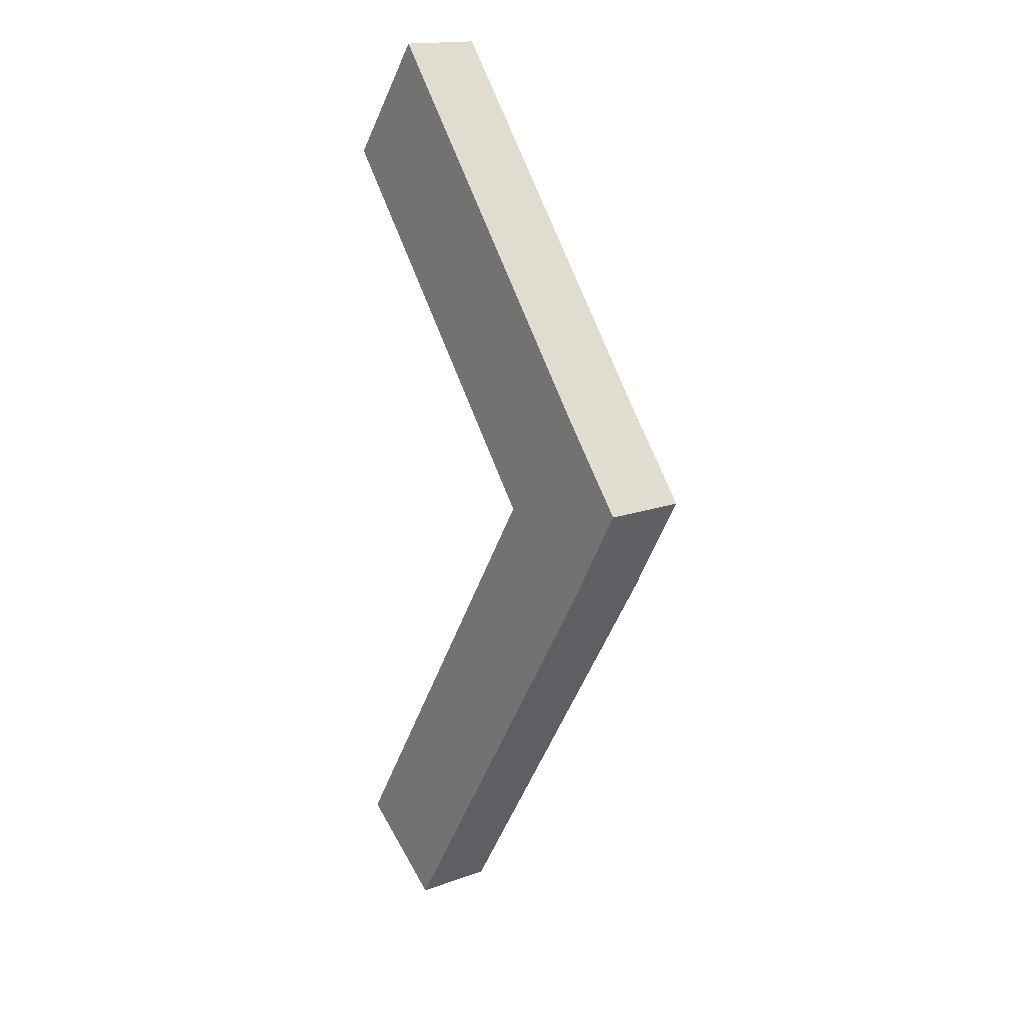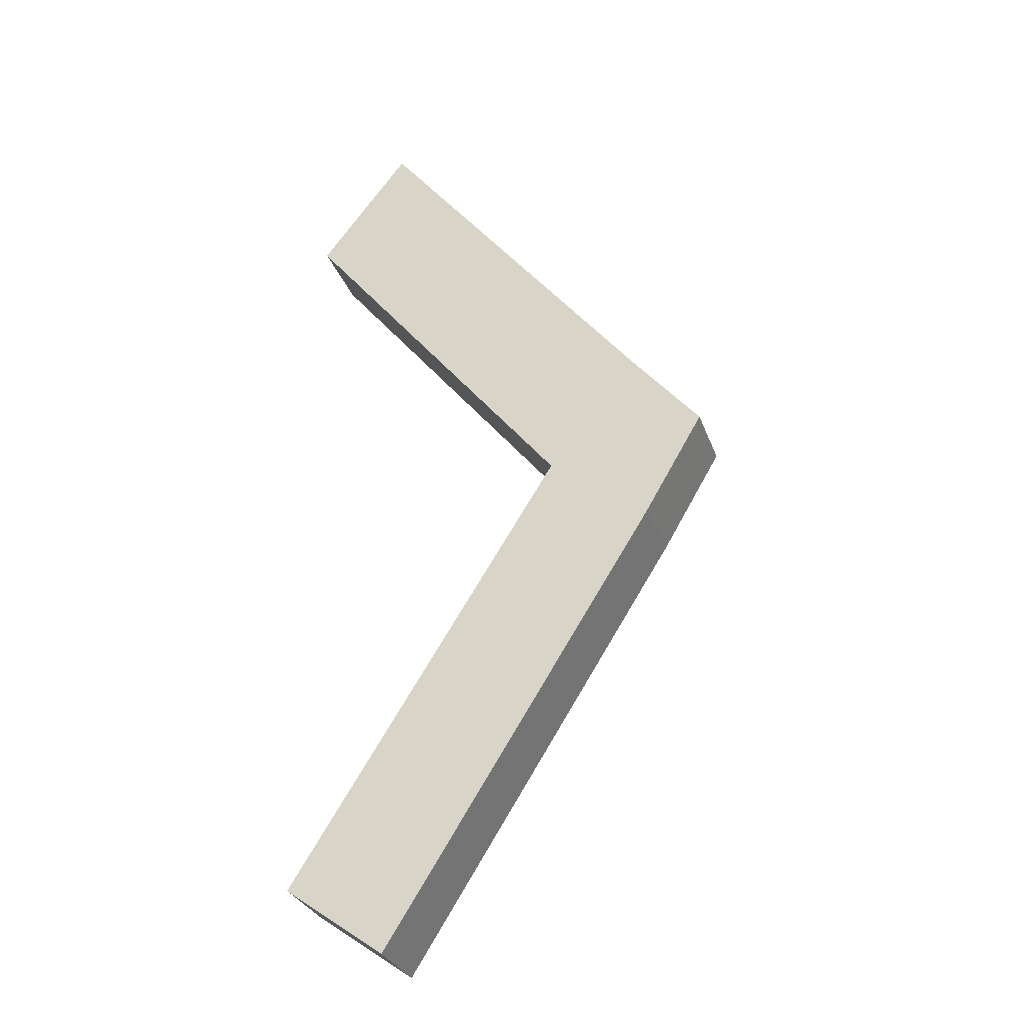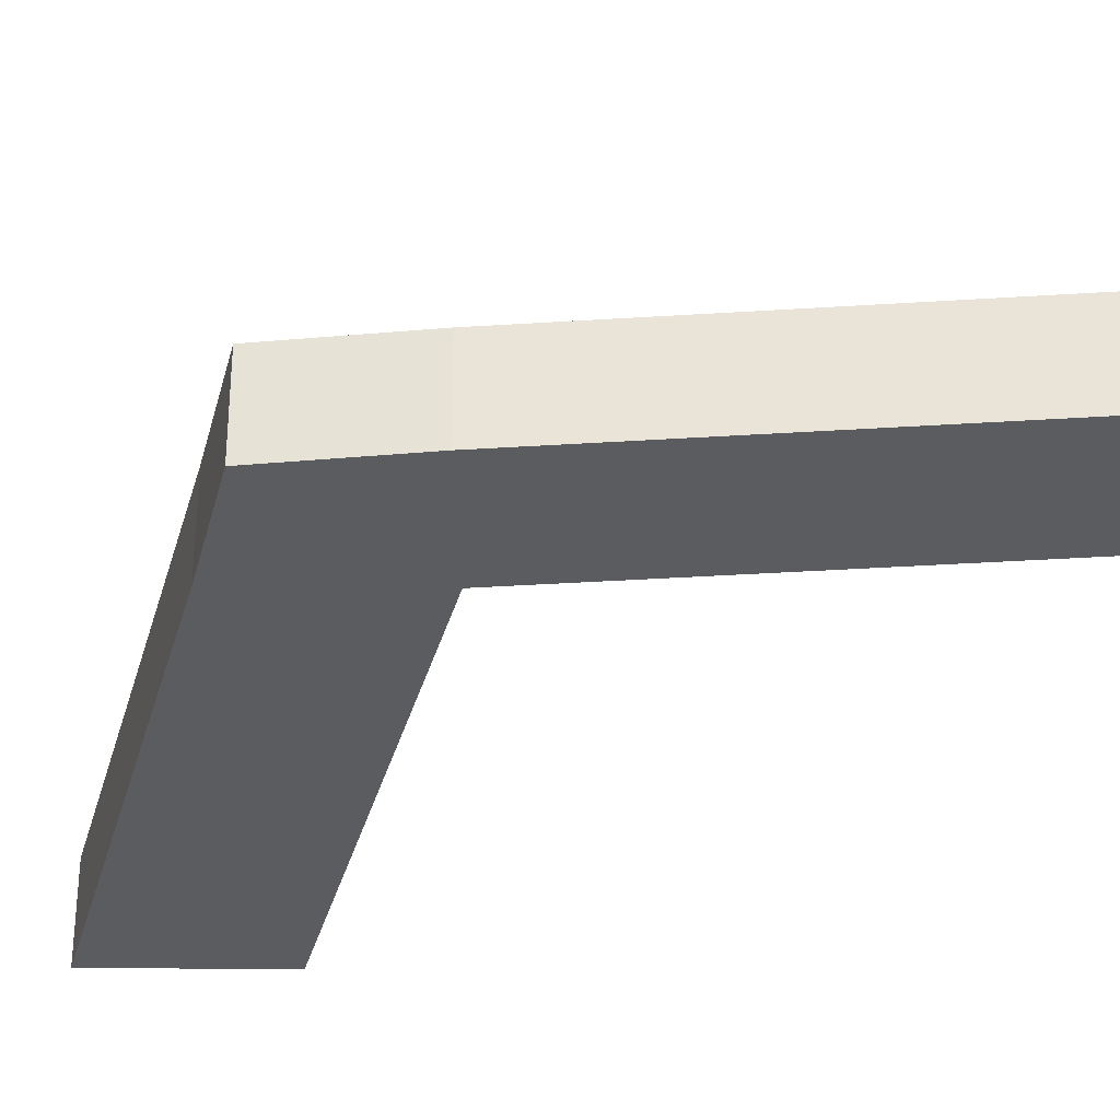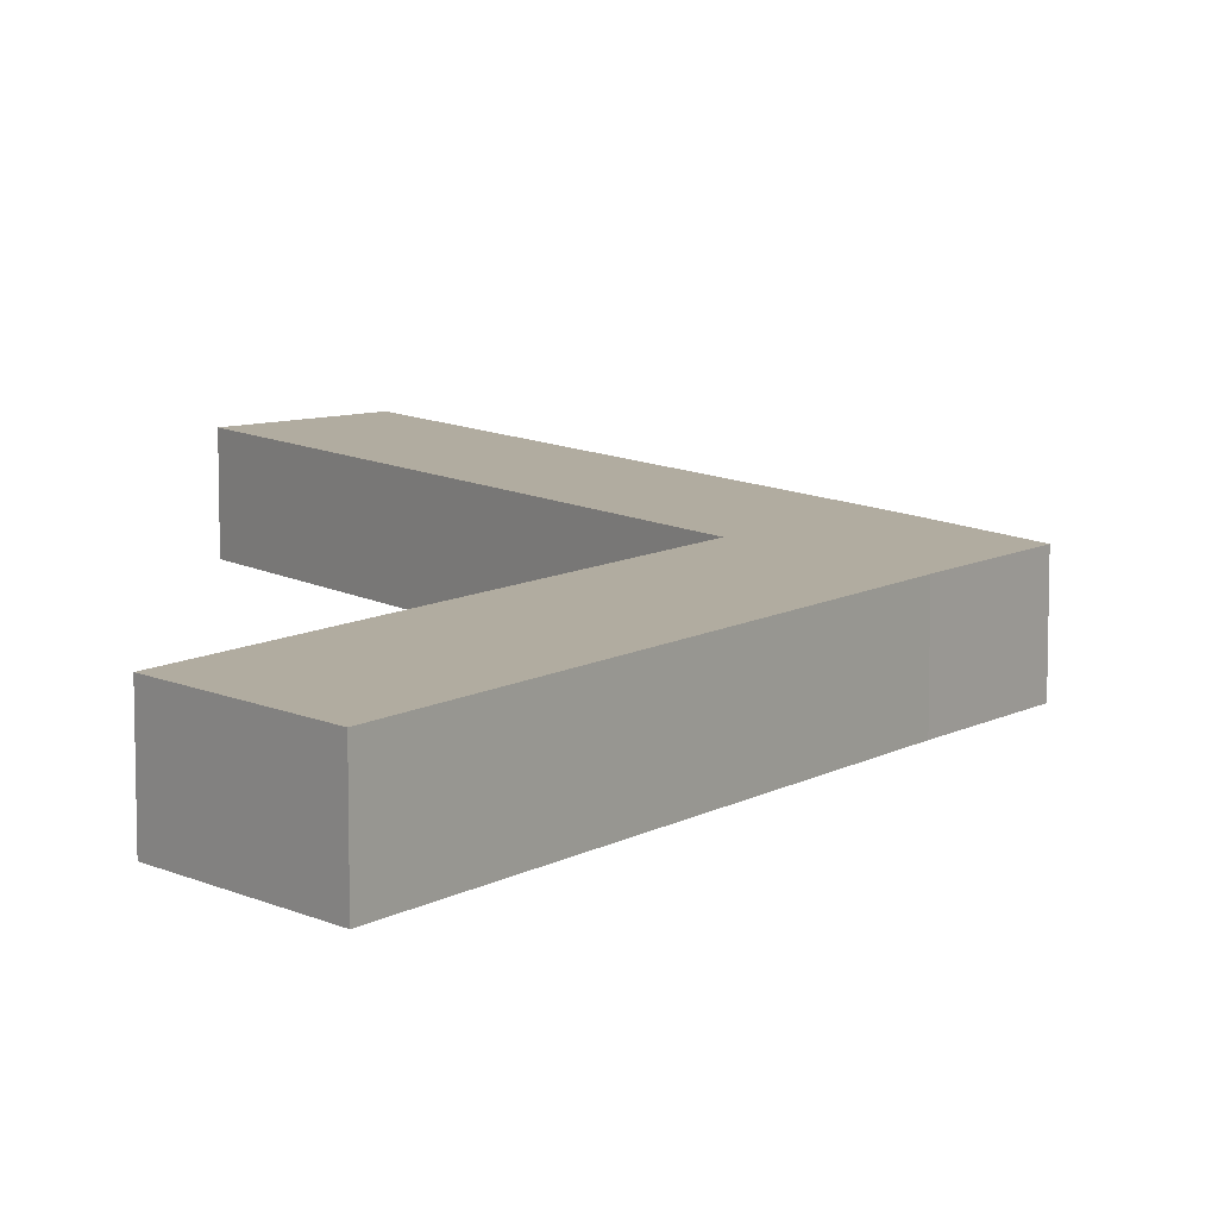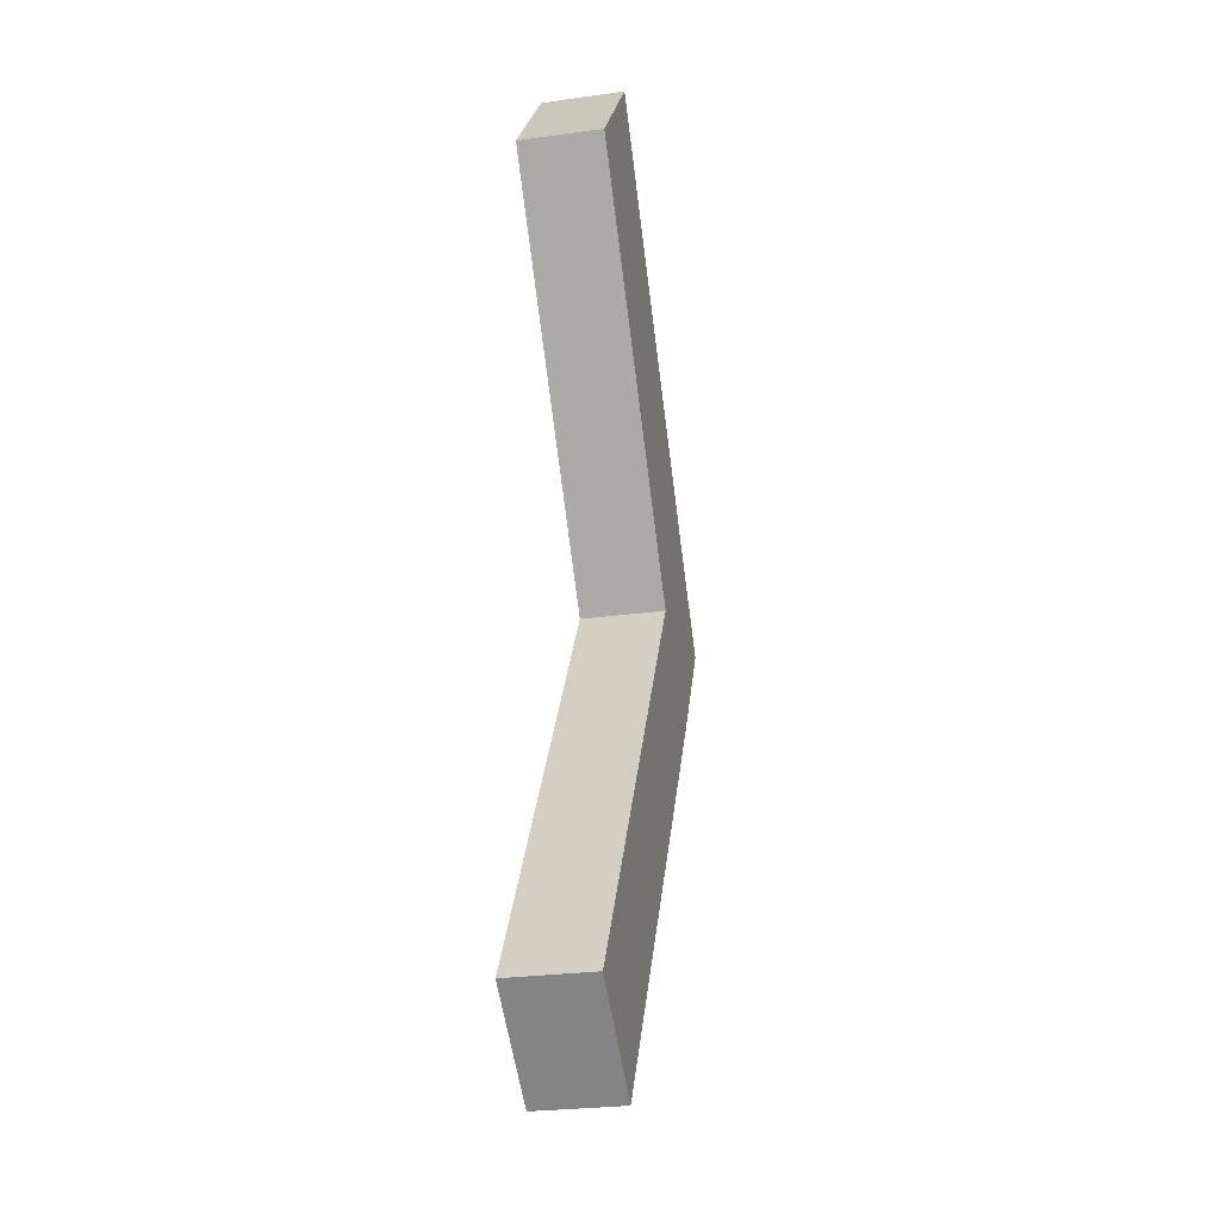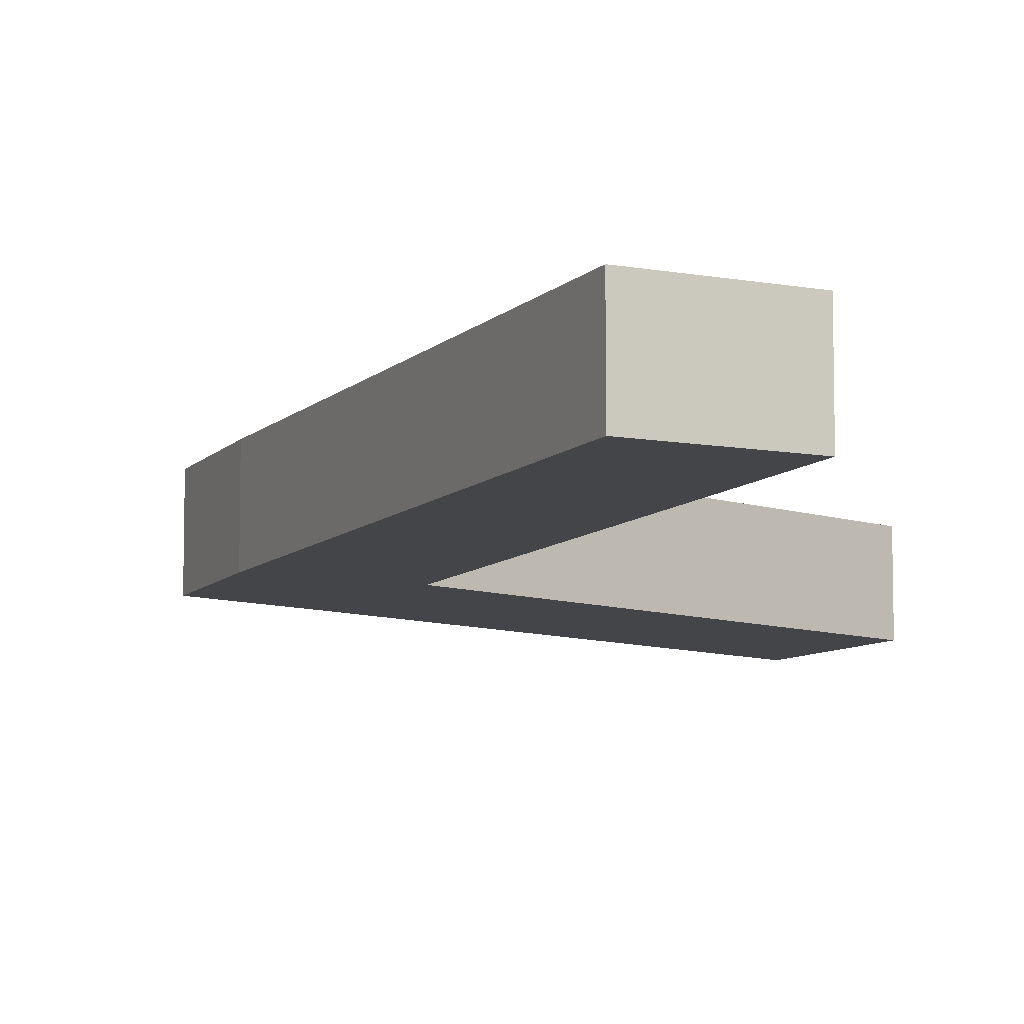
<metadata>
{"format":"obj","ext":"obj","renderer":"f3d","projection":"perspective","resolution":1024,"background":"white","views":[{"elev":16.4,"azim":-126.7,"up":"+Y"},{"elev":-30.4,"azim":-162.1,"up":"+Y"},{"elev":-35.2,"azim":-52.9,"up":"+Z"},{"elev":10.1,"azim":177.2,"up":"+Z"},{"elev":-27.4,"azim":101.9,"up":"+Y"},{"elev":-8.7,"azim":8.5,"up":"+Z"}]}
</metadata>
<code>
o C_Plane.002
v 0.01927 -0.09252 0.007496
v 0.03802 -0.07909 0.007496
v -0.03146 -0.01189 0.007496
v -0.01271 0.001546 0.007496
v -0.04252 0.006964 0.007496
v -0.02941 0.02295 0.007496
v 0.021 0.08688 0.007496
v 0.0378 0.06516 0.007496
v 0.01927 -0.09252 -0.007496
v 0.03802 -0.07909 -0.007496
v -0.03146 -0.01189 -0.007496
v -0.01271 0.001546 -0.007496
v -0.04252 0.006964 -0.007496
v -0.02941 0.02295 -0.007496
v 0.021 0.08688 -0.007496
v 0.0378 0.06516 -0.007496
f 1 2 4 3
f 8 7 6 4
f 5 3 4 6
f 9 11 12 10
f 16 12 14 15
f 13 14 12 11
f 1 3 11 9
f 2 1 9 10
f 4 2 10 12
f 3 5 13 11
f 5 6 14 13
f 6 7 15 14
f 7 8 16 15
f 8 4 12 16

</code>
